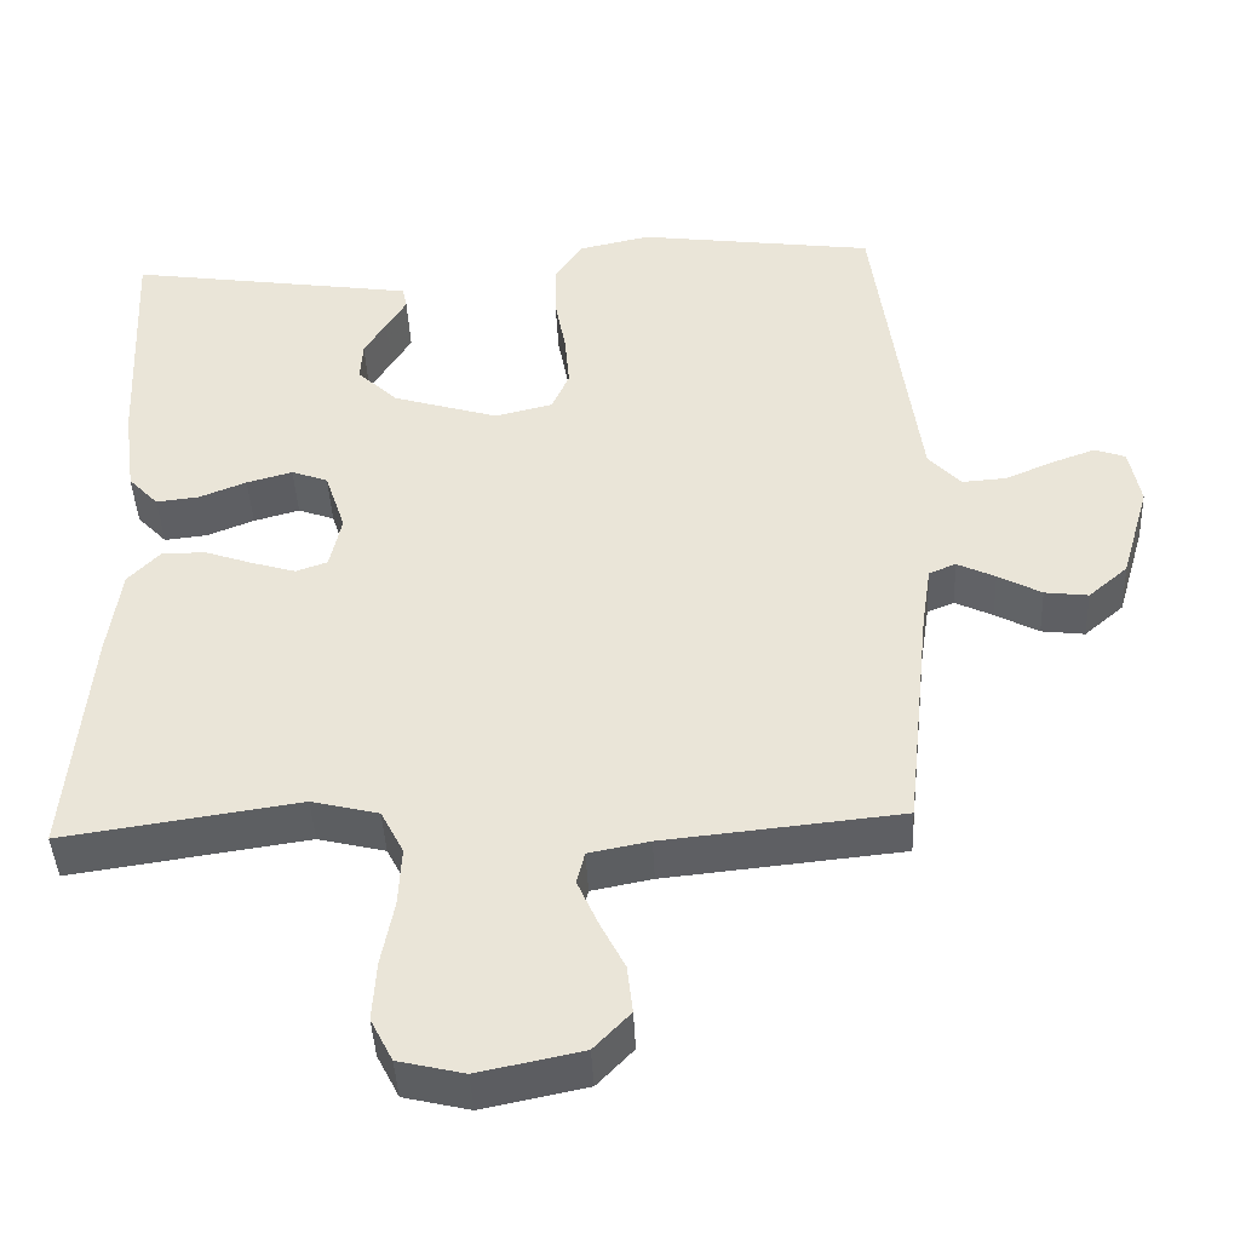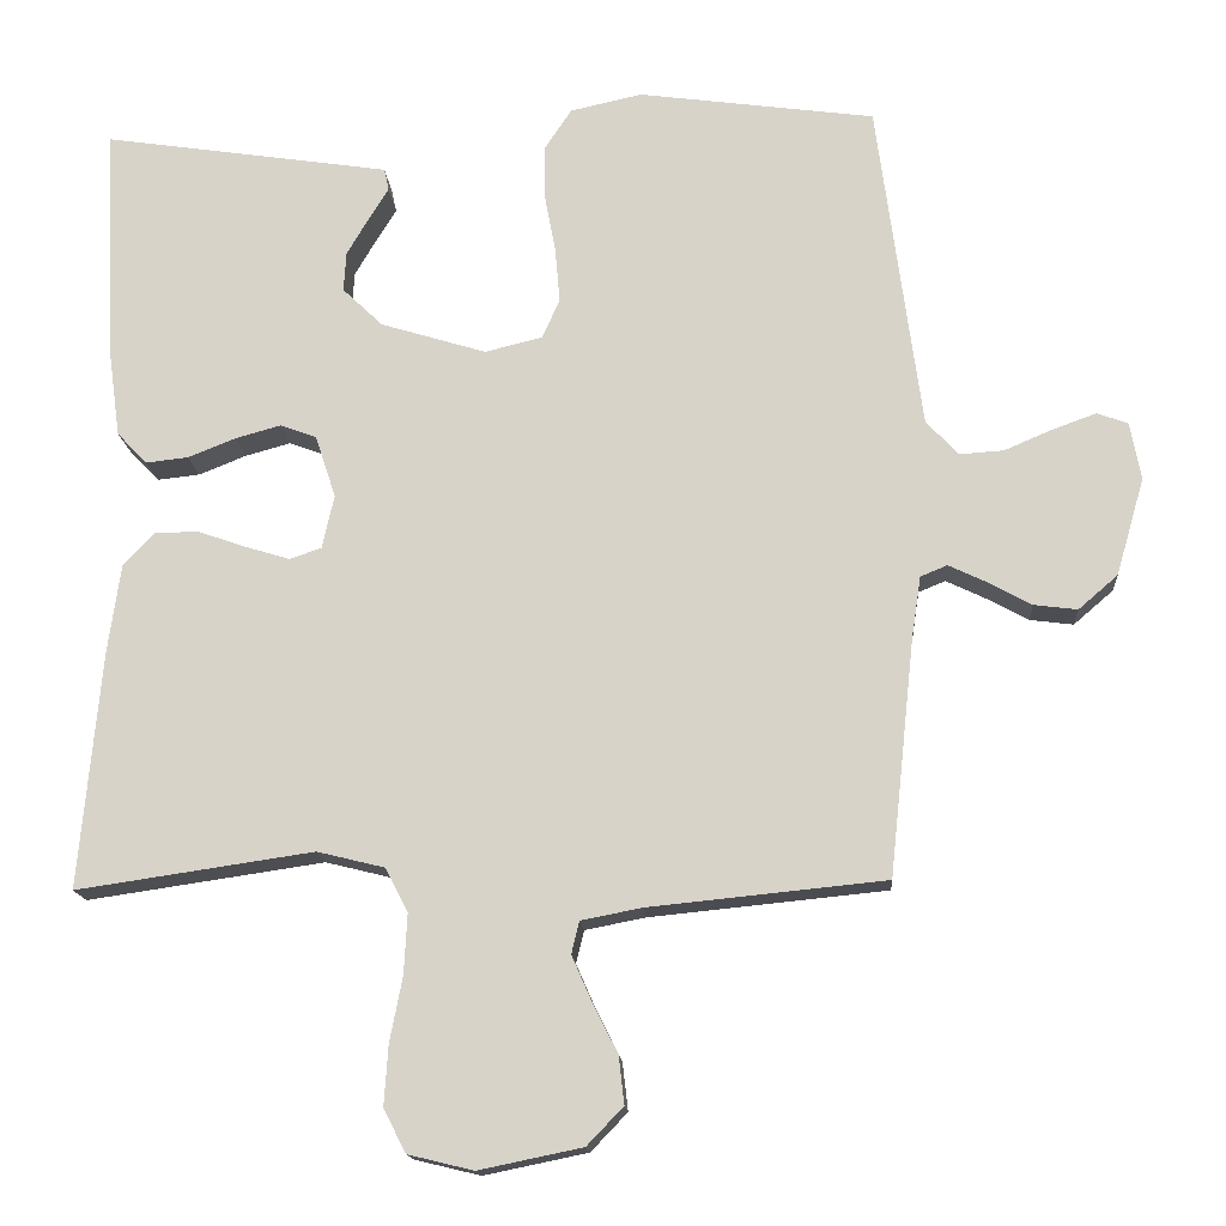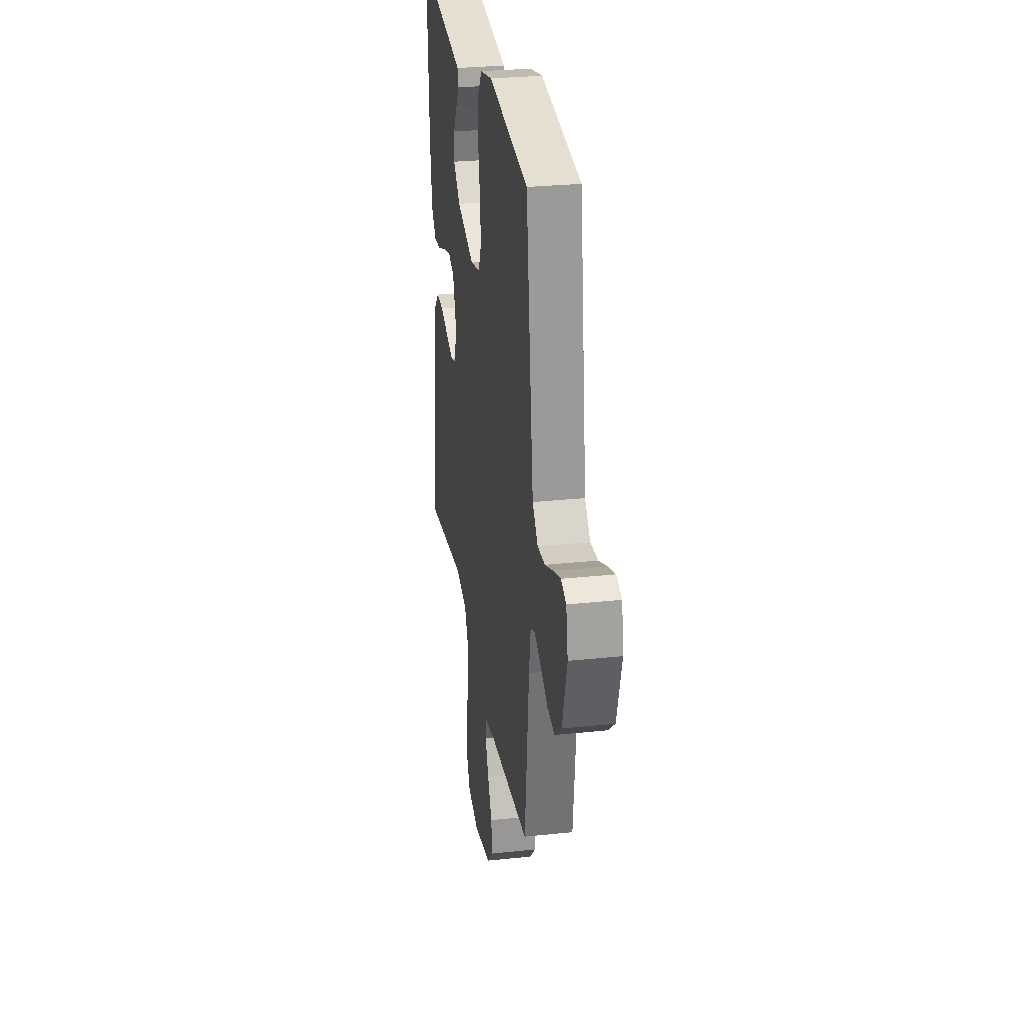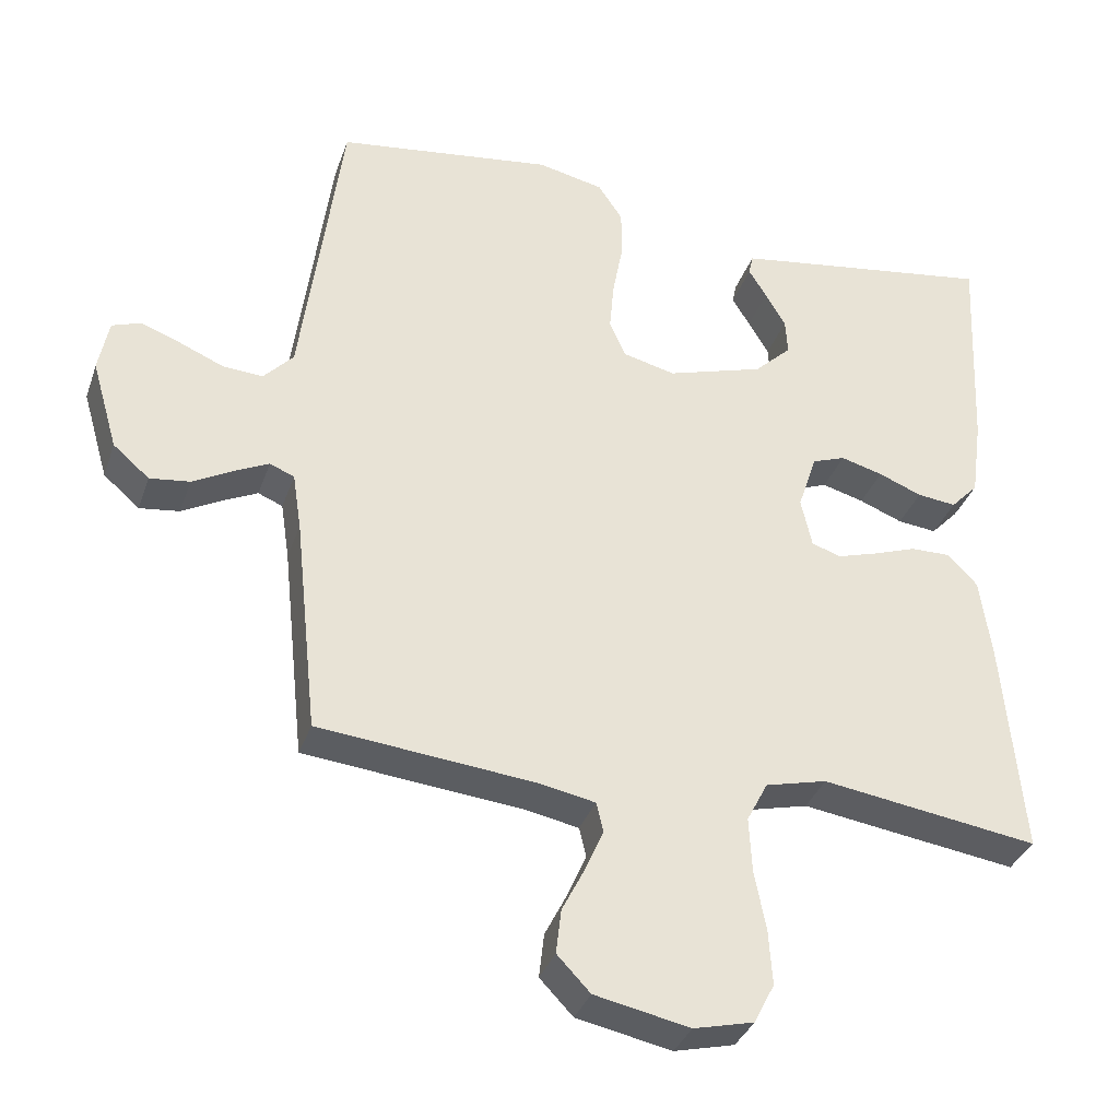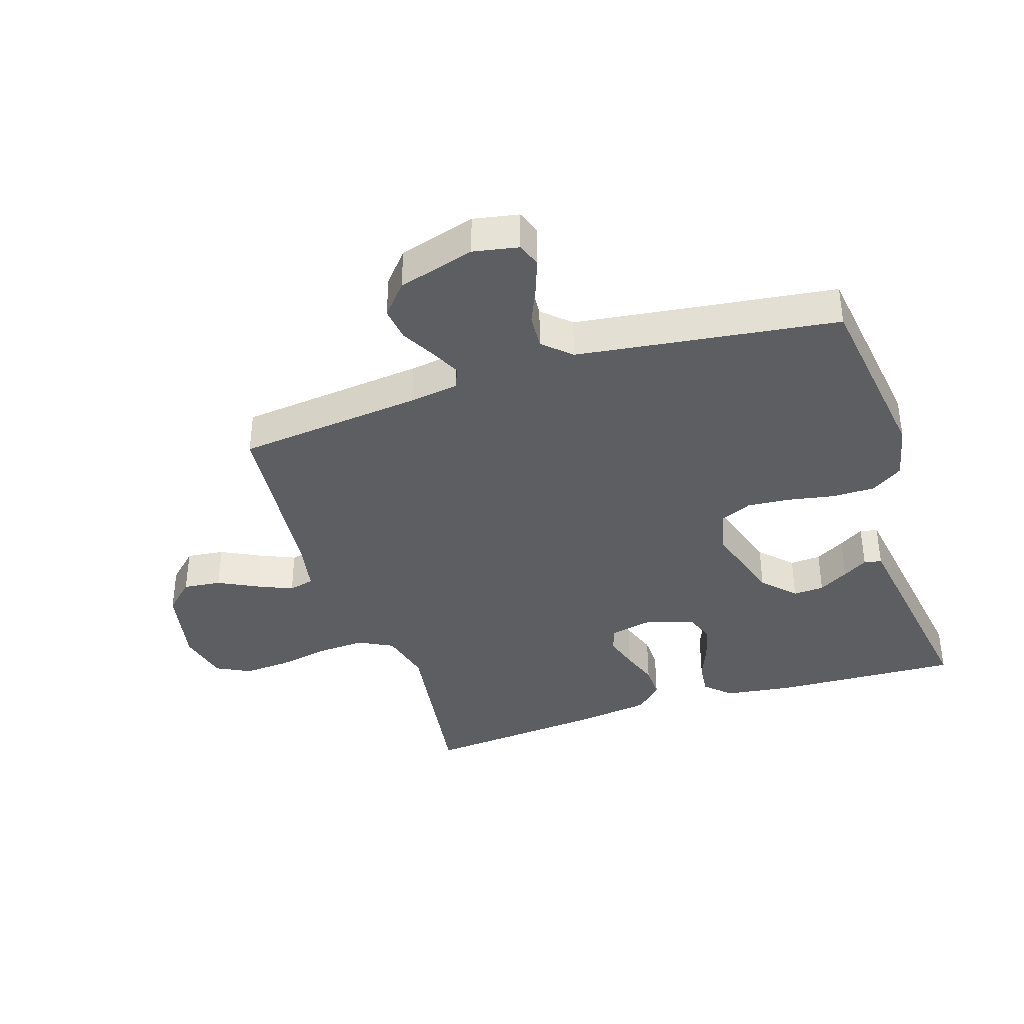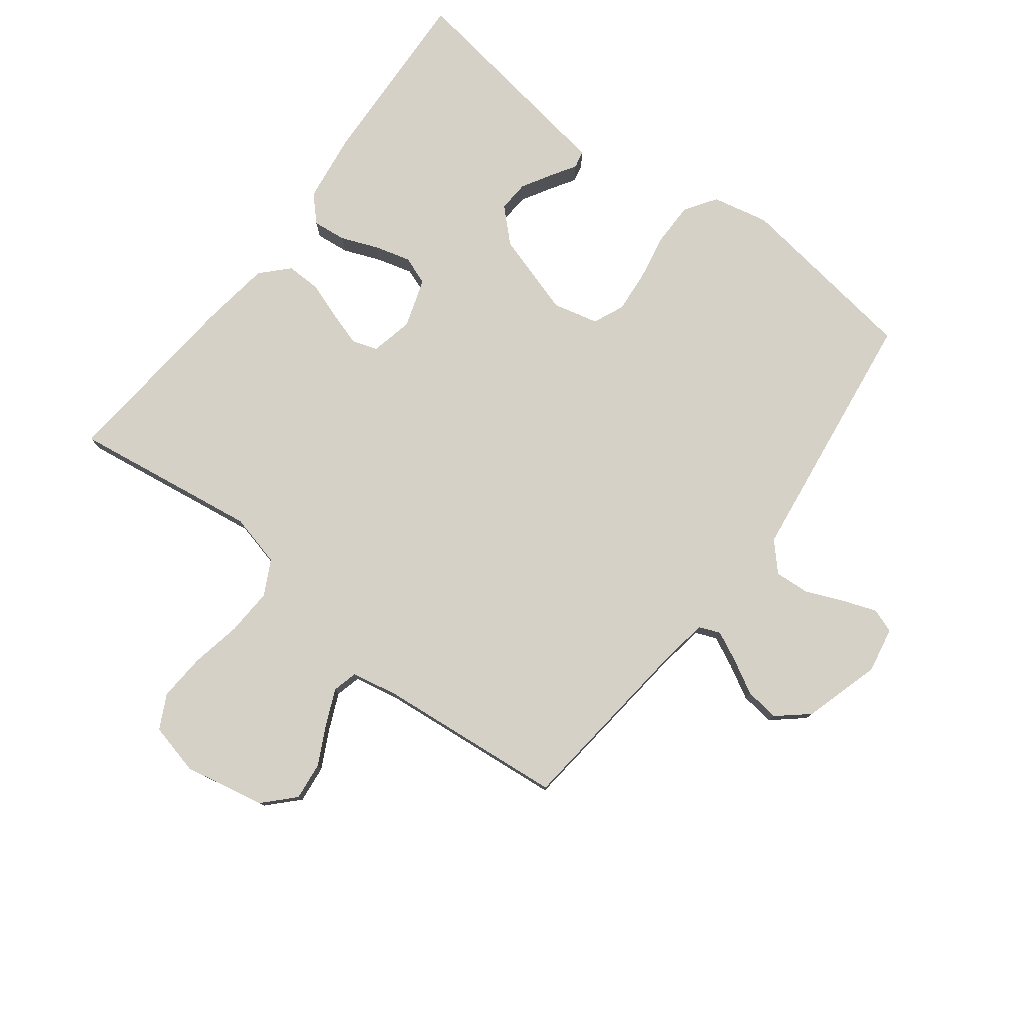
<metadata>
{"format":"obj","ext":"obj","renderer":"f3d","projection":"perspective","resolution":1024,"background":"white","views":[{"elev":-42.9,"azim":-177.3,"up":"+Z"},{"elev":-15.6,"azim":-176.0,"up":"+Z"},{"elev":28.7,"azim":-99.0,"up":"+Z"},{"elev":-34.7,"azim":-17.9,"up":"+Z"},{"elev":-38.1,"azim":-72.0,"up":"+Y"},{"elev":78.7,"azim":-142.6,"up":"+Y"}]}
</metadata>
<code>
v 0.5 0.07 -0.5
v 0.2 0.07 -0.456
v 0.115 0.07 -0.477
v 0.086 0.07 -0.533
v 0.09 0.07 -0.609
v 0.106 0.07 -0.691
v 0.111 0.07 -0.767
v 0.083 0.07 -0.822
v 0 0.07 -0.842
v -0.131 0.07 -0.815
v -0.177 0.07 -0.767
v -0.17 0.07 -0.706
v -0.138 0.07 -0.643
v -0.113 0.07 -0.586
v -0.123 0.07 -0.545
v -0.2 0.07 -0.53
v -0.5 0.07 -0.5
v -0.532 0.07 -0.2
v -0.544 0.07 -0.121
v -0.578 0.07 -0.107
v -0.626 0.07 -0.13
v -0.681 0.07 -0.16
v -0.736 0.07 -0.167
v -0.786 0.07 -0.124
v -0.822 0.07 0
v -0.808 0.07 0.073
v -0.769 0.07 0.087
v -0.714 0.07 0.067
v -0.653 0.07 0.041
v -0.597 0.07 0.037
v -0.556 0.07 0.081
v -0.54 0.07 0.2
v -0.5 0.07 0.5
v -0.2 0.07 0.541
v -0.109 0.07 0.521
v -0.075 0.07 0.47
v -0.075 0.07 0.401
v -0.089 0.07 0.326
v -0.095 0.07 0.257
v -0.073 0.07 0.207
v 0 0.07 0.189
v 0.134 0.07 0.23
v 0.185 0.07 0.279
v 0.182 0.07 0.329
v 0.154 0.07 0.377
v 0.129 0.07 0.417
v 0.135 0.07 0.445
v 0.2 0.07 0.455
v 0.5 0.07 0.5
v 0.486 0.07 0.2
v 0.471 0.07 0.09
v 0.433 0.07 0.05
v 0.379 0.07 0.056
v 0.319 0.07 0.08
v 0.261 0.07 0.096
v 0.215 0.07 0.079
v 0.189 0.07 0
v 0.204 0.07 -0.068
v 0.244 0.07 -0.082
v 0.3 0.07 -0.065
v 0.36 0.07 -0.044
v 0.416 0.07 -0.043
v 0.457 0.07 -0.086
v 0.473 0.07 -0.2
v 0.5 0 -0.5
v 0.2 0 -0.456
v 0.115 0 -0.477
v 0.086 0 -0.533
v 0.09 0 -0.609
v 0.106 0 -0.691
v 0.111 0 -0.767
v 0.083 0 -0.822
v 0 0 -0.842
v -0.131 0 -0.815
v -0.177 0 -0.767
v -0.17 0 -0.706
v -0.138 0 -0.643
v -0.113 0 -0.586
v -0.123 0 -0.545
v -0.2 0 -0.53
v -0.5 0 -0.5
v -0.532 0 -0.2
v -0.544 0 -0.121
v -0.578 0 -0.107
v -0.626 0 -0.13
v -0.681 0 -0.16
v -0.736 0 -0.167
v -0.786 0 -0.124
v -0.822 0 0
v -0.808 0 0.073
v -0.769 0 0.087
v -0.714 0 0.067
v -0.653 0 0.041
v -0.597 0 0.037
v -0.556 0 0.081
v -0.54 0 0.2
v -0.5 0 0.5
v -0.2 0 0.541
v -0.109 0 0.521
v -0.075 0 0.47
v -0.075 0 0.401
v -0.089 0 0.326
v -0.095 0 0.257
v -0.073 0 0.207
v 0 0 0.189
v 0.134 0 0.23
v 0.185 0 0.279
v 0.182 0 0.329
v 0.154 0 0.377
v 0.129 0 0.417
v 0.135 0 0.445
v 0.2 0 0.455
v 0.5 0 0.5
v 0.486 0 0.2
v 0.471 0 0.09
v 0.433 0 0.05
v 0.379 0 0.056
v 0.319 0 0.08
v 0.261 0 0.096
v 0.215 0 0.079
v 0.189 0 0
v 0.204 0 -0.068
v 0.244 0 -0.082
v 0.3 0 -0.065
v 0.36 0 -0.044
v 0.416 0 -0.043
v 0.457 0 -0.086
v 0.473 0 -0.2
f 64 1 2
f 63 64 2
f 62 63 2
f 61 62 2
f 60 61 2
f 59 60 2 3
f 58 59 3 4
f 57 58 4
f 52 53 54
f 51 52 54
f 50 51 54
f 49 50 54
f 48 49 54
f 47 48 54
f 45 46 47
f 44 45 47
f 44 47 54
f 43 44 54 55
f 36 37 38
f 35 36 38
f 34 35 38
f 33 34 38
f 32 33 38
f 31 32 38 39
f 30 31 39 40
f 27 28 29
f 26 27 29
f 25 26 29
f 24 25 29
f 23 24 29
f 22 23 29
f 21 22 29
f 20 21 29 30
f 30 40 41
f 20 30 41
f 19 20 41
f 16 17 18
f 19 41 42
f 18 19 42
f 16 18 42
f 15 16 42
f 11 12 13
f 10 11 13
f 9 10 13
f 8 9 13
f 7 8 13
f 6 7 13
f 5 6 13
f 4 5 13 14
f 42 43 55 56
f 42 56 57
f 15 42 57
f 14 15 57
f 4 14 57
f 66 65 128
f 66 128 127
f 66 127 126
f 66 126 125
f 66 125 124
f 67 66 124 123
f 68 67 123 122
f 68 122 121
f 118 117 116
f 118 116 115
f 118 115 114
f 118 114 113
f 118 113 112
f 118 112 111
f 111 110 109
f 111 109 108
f 118 111 108
f 119 118 108 107
f 102 101 100
f 102 100 99
f 102 99 98
f 102 98 97
f 102 97 96
f 103 102 96 95
f 104 103 95 94
f 93 92 91
f 93 91 90
f 93 90 89
f 93 89 88
f 93 88 87
f 93 87 86
f 93 86 85
f 94 93 85 84
f 105 104 94
f 105 94 84
f 105 84 83
f 82 81 80
f 106 105 83
f 106 83 82
f 106 82 80
f 106 80 79
f 77 76 75
f 77 75 74
f 77 74 73
f 77 73 72
f 77 72 71
f 77 71 70
f 77 70 69
f 78 77 69 68
f 120 119 107 106
f 121 120 106
f 121 106 79
f 121 79 78
f 121 78 68
f 1 65 66 2
f 2 66 67 3
f 3 67 68 4
f 4 68 69 5
f 5 69 70 6
f 6 70 71 7
f 7 71 72 8
f 8 72 73 9
f 9 73 74 10
f 10 74 75 11
f 11 75 76 12
f 12 76 77 13
f 13 77 78 14
f 14 78 79 15
f 15 79 80 16
f 16 80 81 17
f 17 81 82 18
f 18 82 83 19
f 19 83 84 20
f 20 84 85 21
f 21 85 86 22
f 22 86 87 23
f 23 87 88 24
f 24 88 89 25
f 25 89 90 26
f 26 90 91 27
f 27 91 92 28
f 28 92 93 29
f 29 93 94 30
f 30 94 95 31
f 31 95 96 32
f 32 96 97 33
f 33 97 98 34
f 34 98 99 35
f 35 99 100 36
f 36 100 101 37
f 37 101 102 38
f 38 102 103 39
f 39 103 104 40
f 40 104 105 41
f 41 105 106 42
f 42 106 107 43
f 43 107 108 44
f 44 108 109 45
f 45 109 110 46
f 46 110 111 47
f 47 111 112 48
f 48 112 113 49
f 49 113 114 50
f 50 114 115 51
f 51 115 116 52
f 52 116 117 53
f 53 117 118 54
f 54 118 119 55
f 55 119 120 56
f 56 120 121 57
f 57 121 122 58
f 58 122 123 59
f 59 123 124 60
f 60 124 125 61
f 61 125 126 62
f 62 126 127 63
f 63 127 128 64
f 64 128 65 1

</code>
